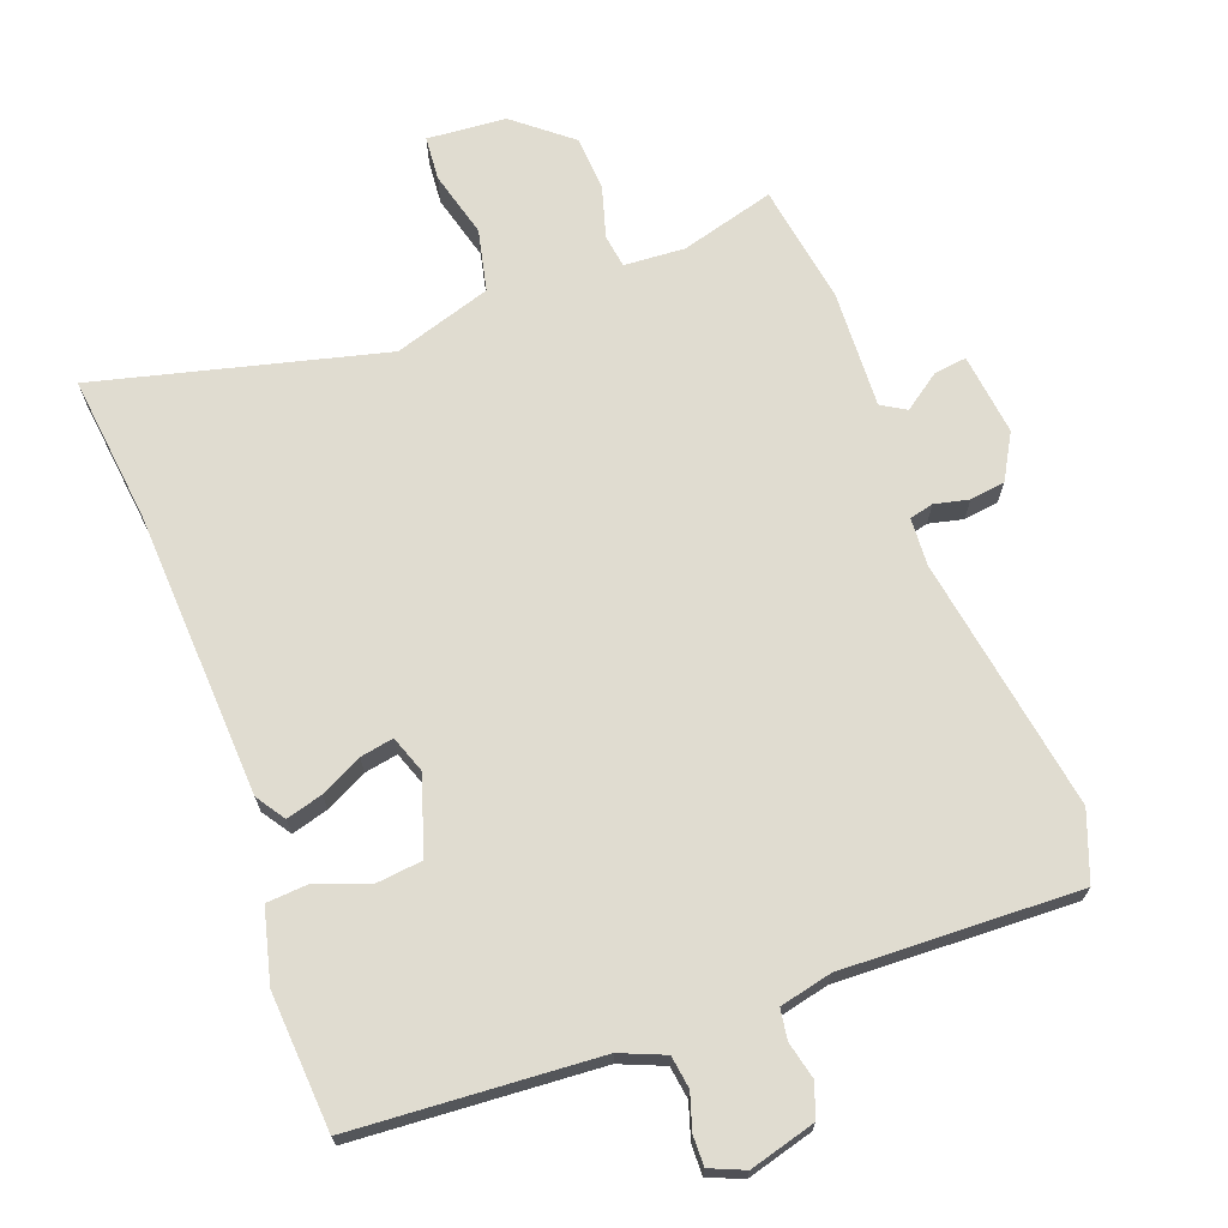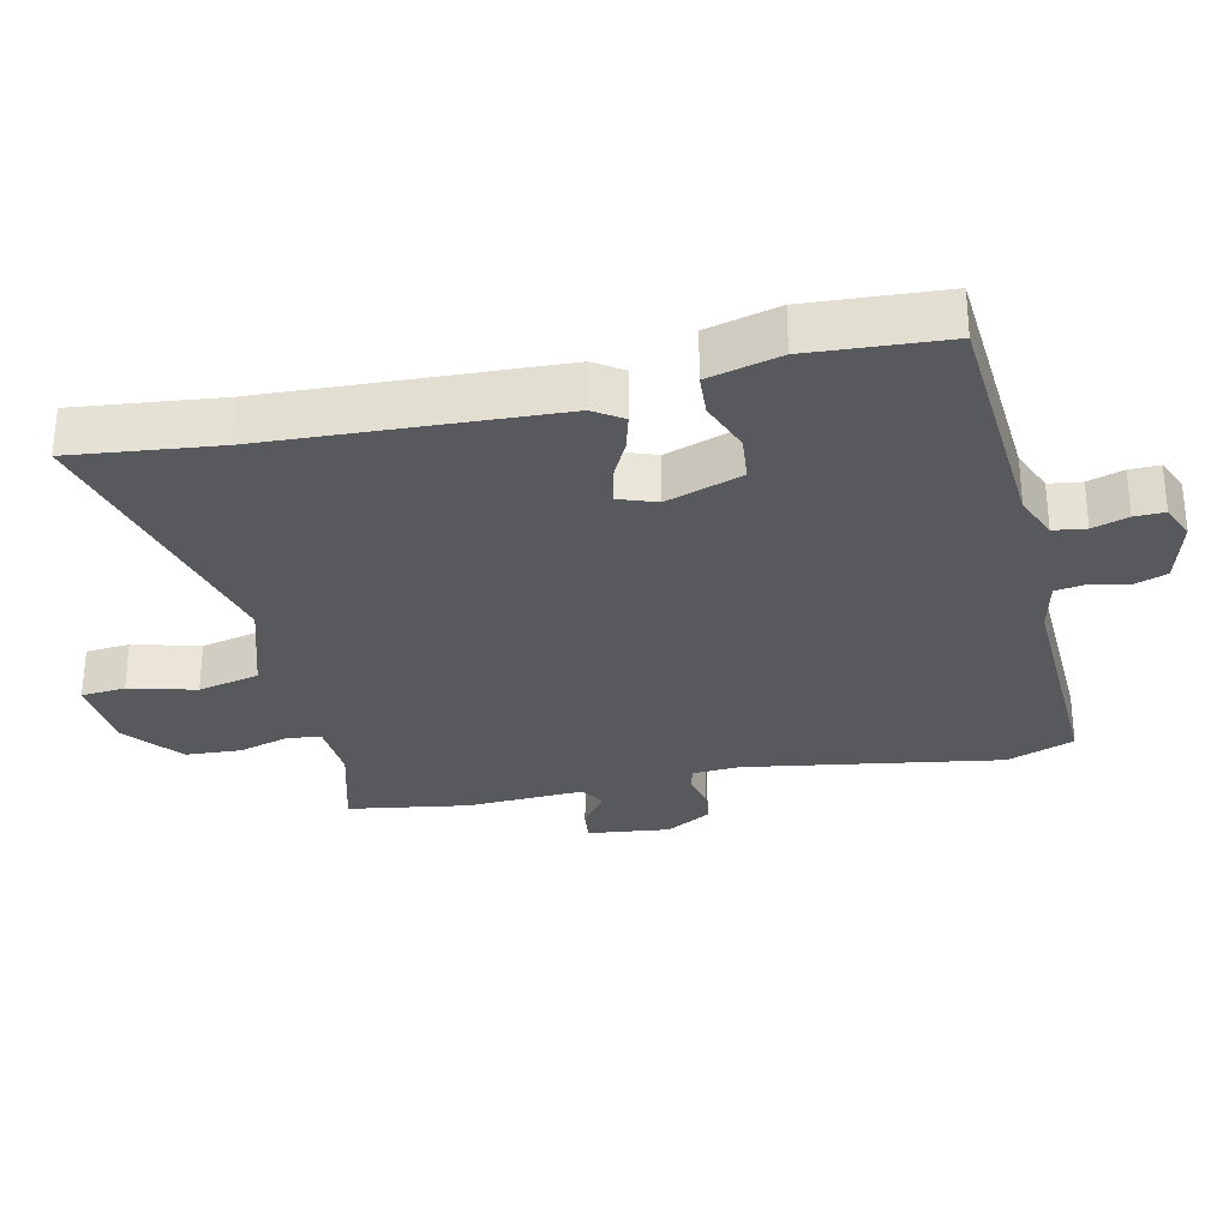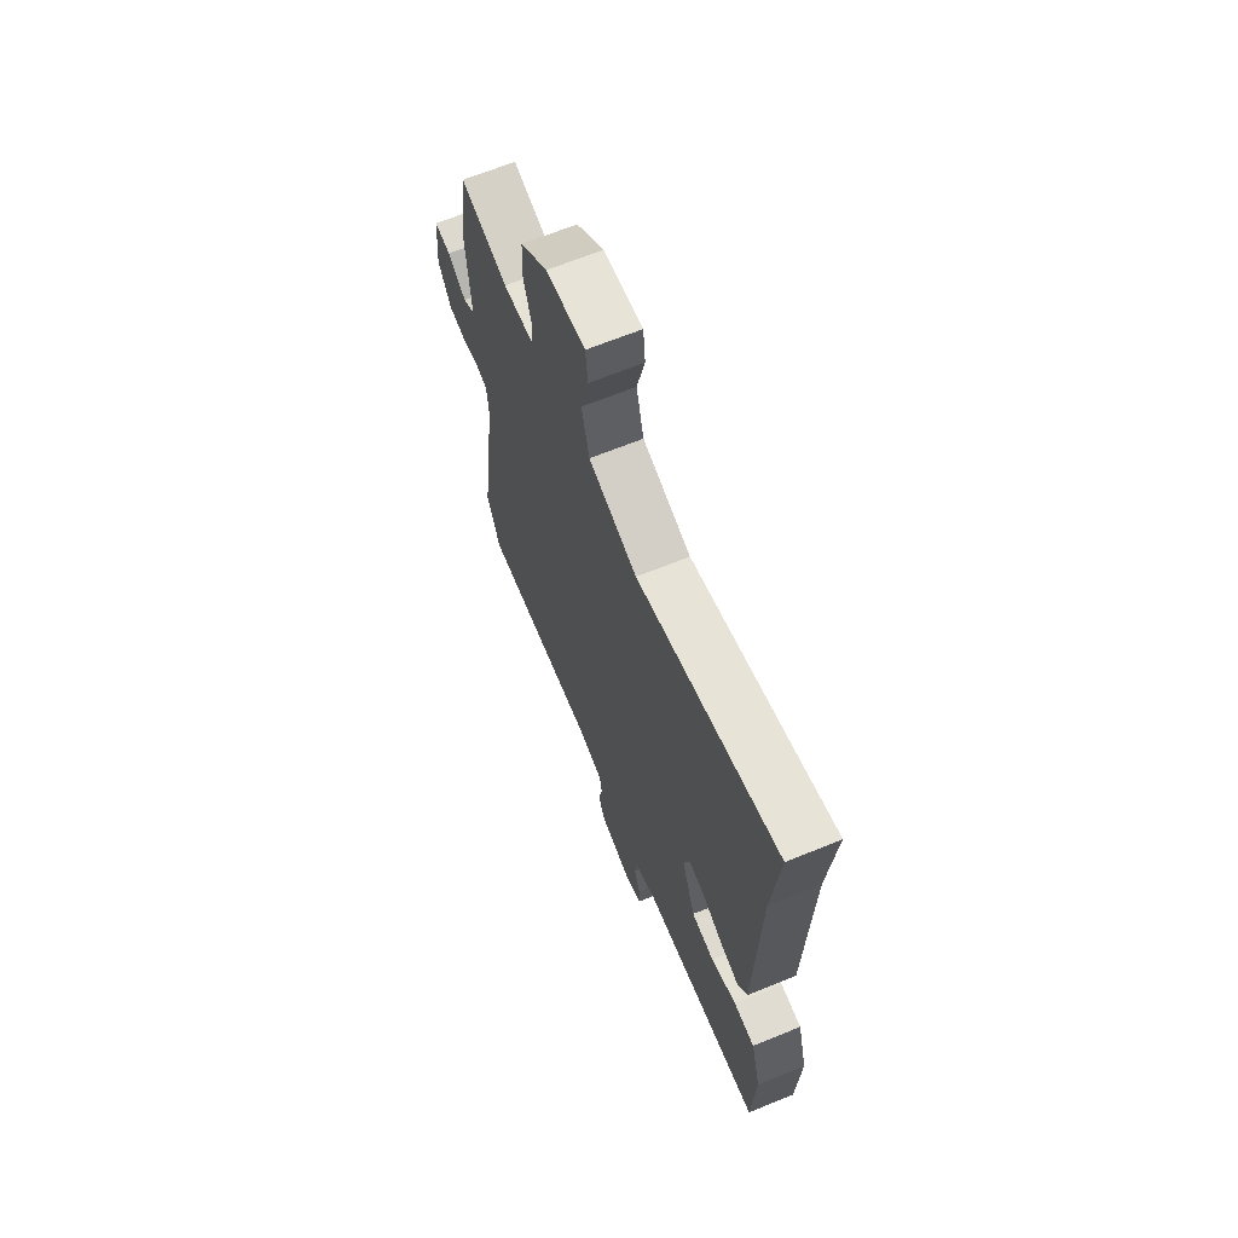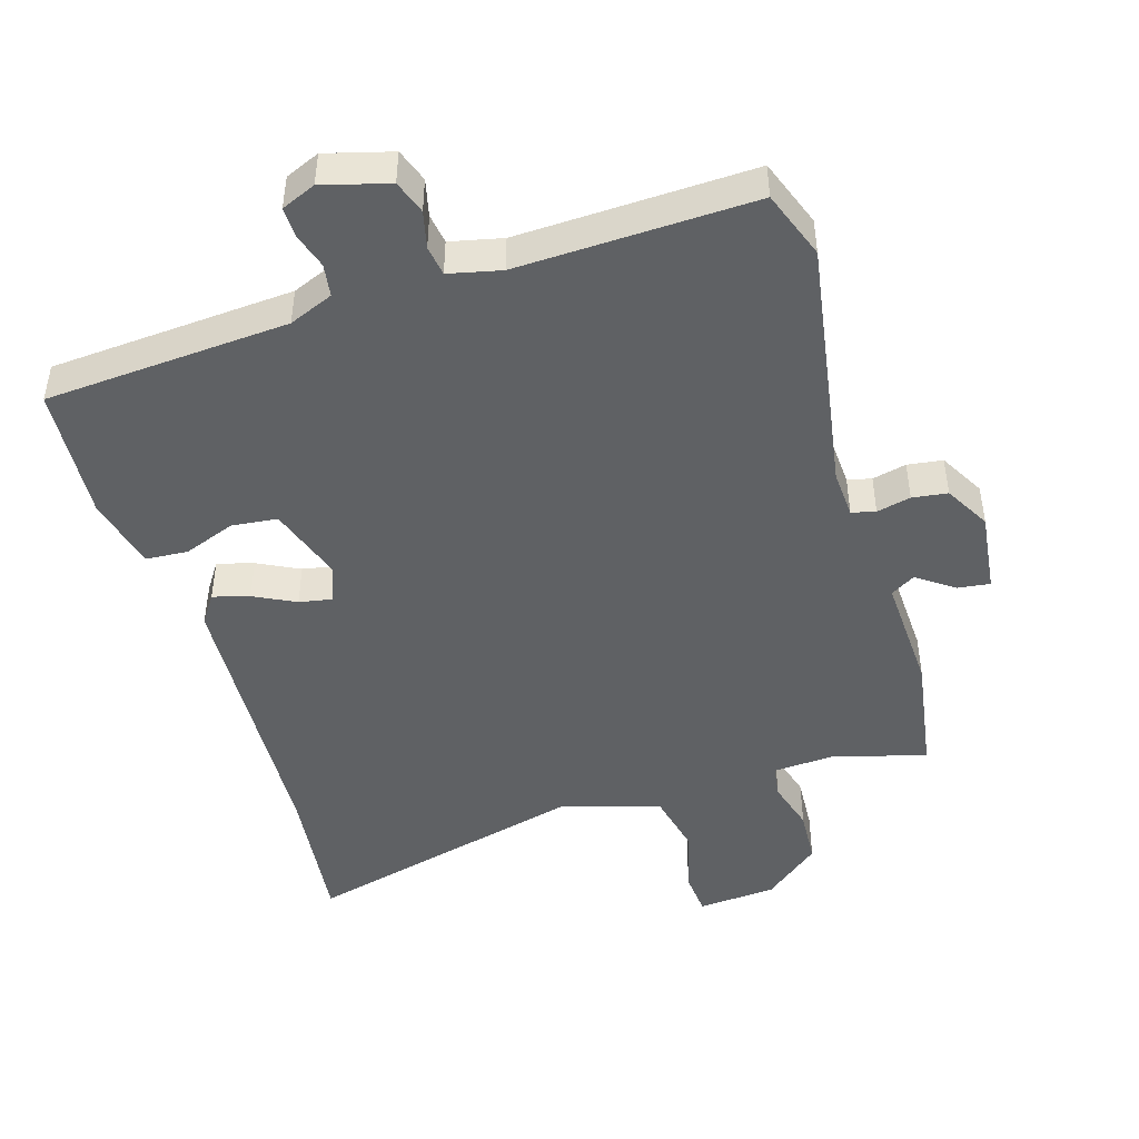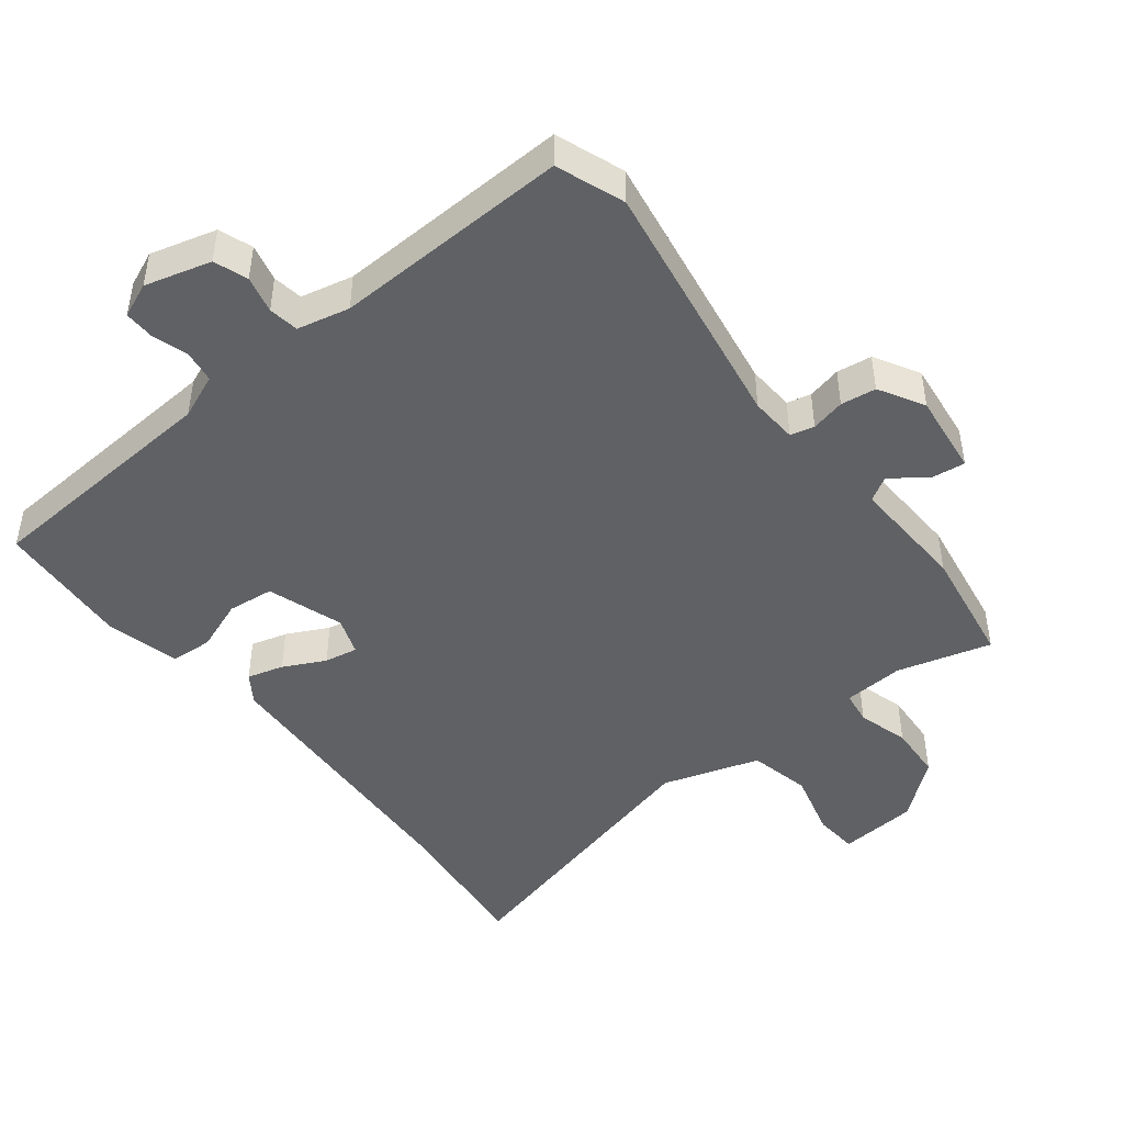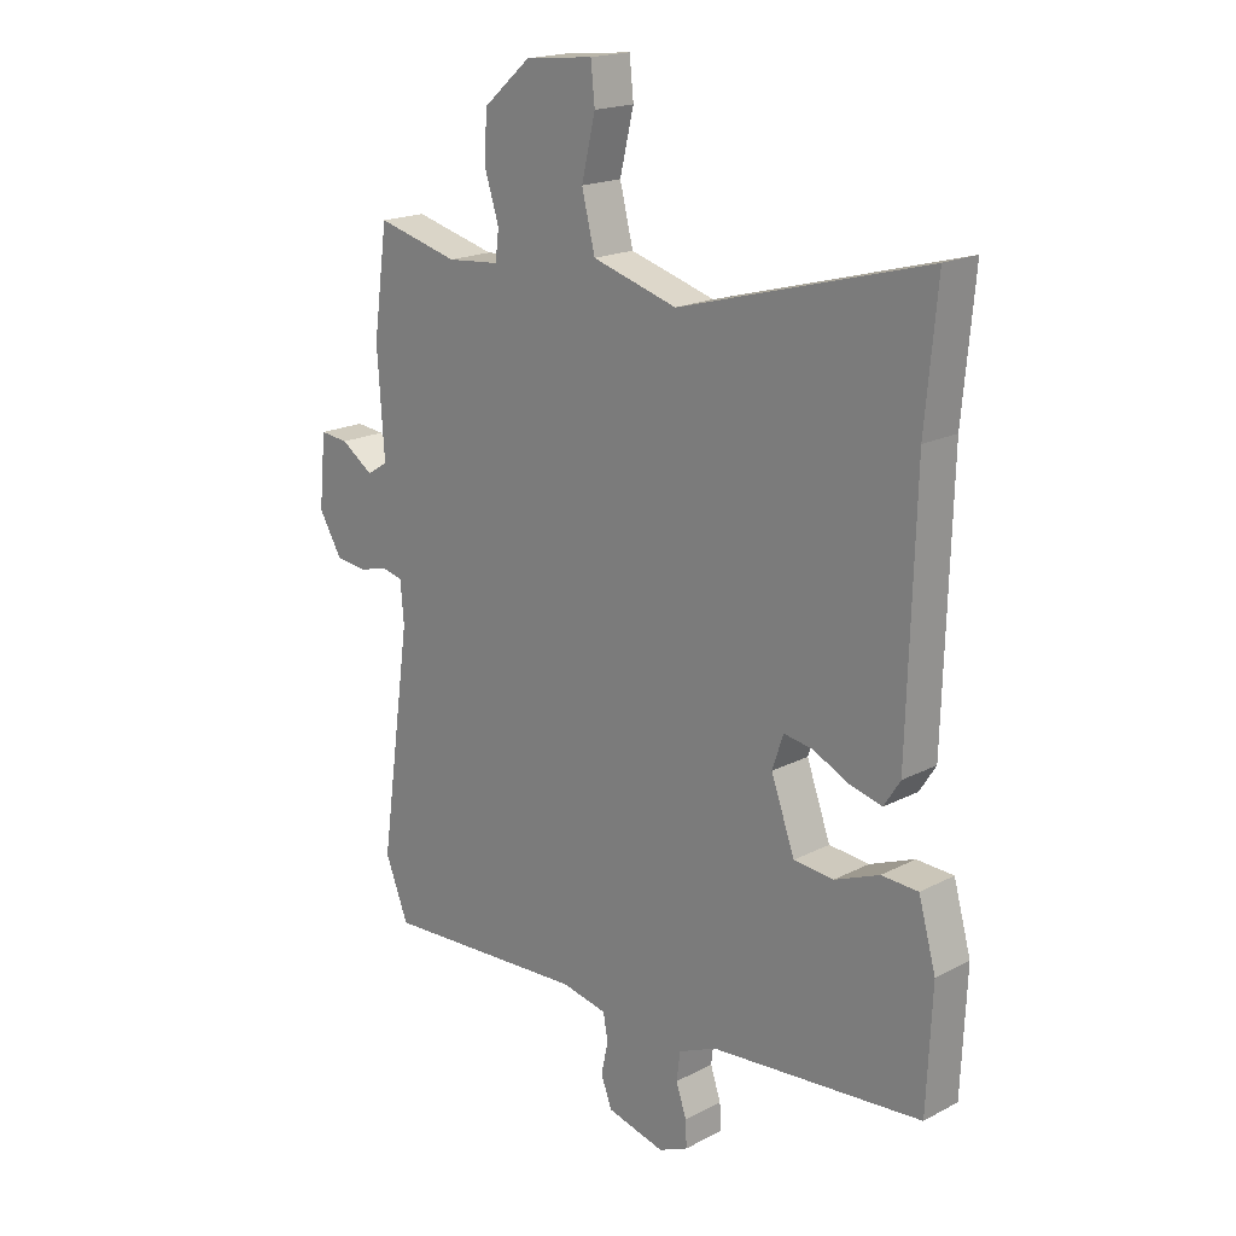
<metadata>
{"format":"obj","ext":"obj","renderer":"f3d","projection":"perspective","resolution":1024,"background":"white","views":[{"elev":69.5,"azim":158.3,"up":"+Y"},{"elev":-30.1,"azim":101.4,"up":"+Y"},{"elev":66.8,"azim":67.8,"up":"+Z"},{"elev":-46.5,"azim":-164.4,"up":"+Y"},{"elev":-46.4,"azim":-143.2,"up":"+Y"},{"elev":18.7,"azim":45.3,"up":"+Z"}]}
</metadata>
<code>
v -0.488 0.07 0.539
v -0.346 0.07 0.503
v -0.255 0.07 0.511
v -0.249 0.07 0.561
v -0.273 0.07 0.637
v -0.27 0.07 0.72
v -0.187 0.07 0.791
v -0.069 0.07 0.803
v -0.062 0.07 0.737
v -0.086 0.07 0.637
v -0.063 0.07 0.545
v 0.084 0.07 0.502
v 0.511 0.07 0.62
v 0.491 0.07 0.4
v 0.479 0.07 -0.032
v 0.451 0.07 -0.076
v 0.396 0.07 -0.062
v 0.333 0.07 -0.032
v 0.283 0.07 -0.024
v 0.264 0.07 -0.081
v 0.305 0.07 -0.194
v 0.374 0.07 -0.2
v 0.451 0.07 -0.169
v 0.514 0.07 -0.172
v 0.544 0.07 -0.28
v 0.535 0.07 -0.485
v 0.169 0.07 -0.518
v 0.103 0.07 -0.547
v 0.097 0.07 -0.596
v 0.115 0.07 -0.649
v 0.117 0.07 -0.694
v 0.066 0.07 -0.717
v -0.034 0.07 -0.692
v -0.053 0.07 -0.642
v -0.041 0.07 -0.586
v -0.049 0.07 -0.541
v -0.128 0.07 -0.525
v -0.482 0.07 -0.545
v -0.522 0.07 -0.444
v -0.468 0.07 -0.06
v -0.474 0.07 0.011
v -0.51 0.07 0.019
v -0.561 0.07 0.006
v -0.614 0.07 0.012
v -0.654 0.07 0.079
v -0.642 0.07 0.202
v -0.593 0.07 0.197
v -0.537 0.07 0.159
v -0.501 0.07 0.182
v -0.513 0.07 0.359
v -0.488 0 0.539
v -0.346 0 0.503
v -0.255 0 0.511
v -0.249 0 0.561
v -0.273 0 0.637
v -0.27 0 0.72
v -0.187 0 0.791
v -0.069 0 0.803
v -0.062 0 0.737
v -0.086 0 0.637
v -0.063 0 0.545
v 0.084 0 0.502
v 0.511 0 0.62
v 0.491 0 0.4
v 0.479 0 -0.032
v 0.451 0 -0.076
v 0.396 0 -0.062
v 0.333 0 -0.032
v 0.283 0 -0.024
v 0.264 0 -0.081
v 0.305 0 -0.194
v 0.374 0 -0.2
v 0.451 0 -0.169
v 0.514 0 -0.172
v 0.544 0 -0.28
v 0.535 0 -0.485
v 0.169 0 -0.518
v 0.103 0 -0.547
v 0.097 0 -0.596
v 0.115 0 -0.649
v 0.117 0 -0.694
v 0.066 0 -0.717
v -0.034 0 -0.692
v -0.053 0 -0.642
v -0.041 0 -0.586
v -0.049 0 -0.541
v -0.128 0 -0.525
v -0.482 0 -0.545
v -0.522 0 -0.444
v -0.468 0 -0.06
v -0.474 0 0.011
v -0.51 0 0.019
v -0.561 0 0.006
v -0.614 0 0.012
v -0.654 0 0.079
v -0.642 0 0.202
v -0.593 0 0.197
v -0.537 0 0.159
v -0.501 0 0.182
v -0.513 0 0.359
f 49 50 1 2
f 46 47 48
f 45 46 48
f 44 45 48
f 43 44 48
f 42 43 48
f 41 42 48 49
f 37 38 39 40
f 36 37 40 41
f 33 34 35
f 32 33 35
f 31 32 35
f 30 31 35
f 29 30 35
f 28 29 35 36
f 49 2 3
f 41 49 3
f 36 41 3
f 28 36 3
f 27 28 3
f 25 26 27
f 24 25 27
f 23 24 27
f 22 23 27
f 16 17 18
f 15 16 18
f 14 15 18
f 14 18 19
f 13 14 19
f 12 13 19
f 11 12 19 20
f 8 9 10
f 7 8 10
f 6 7 10
f 5 6 10
f 4 5 10
f 4 10 11
f 11 20 21
f 4 11 21
f 3 4 21
f 21 22 27
f 3 21 27
f 52 51 100 99
f 98 97 96
f 98 96 95
f 98 95 94
f 98 94 93
f 98 93 92
f 99 98 92 91
f 90 89 88 87
f 91 90 87 86
f 85 84 83
f 85 83 82
f 85 82 81
f 85 81 80
f 85 80 79
f 86 85 79 78
f 53 52 99
f 53 99 91
f 53 91 86
f 53 86 78
f 53 78 77
f 77 76 75
f 77 75 74
f 77 74 73
f 77 73 72
f 68 67 66
f 68 66 65
f 68 65 64
f 69 68 64
f 69 64 63
f 69 63 62
f 70 69 62 61
f 60 59 58
f 60 58 57
f 60 57 56
f 60 56 55
f 60 55 54
f 61 60 54
f 71 70 61
f 71 61 54
f 71 54 53
f 77 72 71
f 77 71 53
f 1 51 52 2
f 2 52 53 3
f 3 53 54 4
f 4 54 55 5
f 5 55 56 6
f 6 56 57 7
f 7 57 58 8
f 8 58 59 9
f 9 59 60 10
f 10 60 61 11
f 11 61 62 12
f 12 62 63 13
f 13 63 64 14
f 14 64 65 15
f 15 65 66 16
f 16 66 67 17
f 17 67 68 18
f 18 68 69 19
f 19 69 70 20
f 20 70 71 21
f 21 71 72 22
f 22 72 73 23
f 23 73 74 24
f 24 74 75 25
f 25 75 76 26
f 26 76 77 27
f 27 77 78 28
f 28 78 79 29
f 29 79 80 30
f 30 80 81 31
f 31 81 82 32
f 32 82 83 33
f 33 83 84 34
f 34 84 85 35
f 35 85 86 36
f 36 86 87 37
f 37 87 88 38
f 38 88 89 39
f 39 89 90 40
f 40 90 91 41
f 41 91 92 42
f 42 92 93 43
f 43 93 94 44
f 44 94 95 45
f 45 95 96 46
f 46 96 97 47
f 47 97 98 48
f 48 98 99 49
f 49 99 100 50
f 50 100 51 1

</code>
